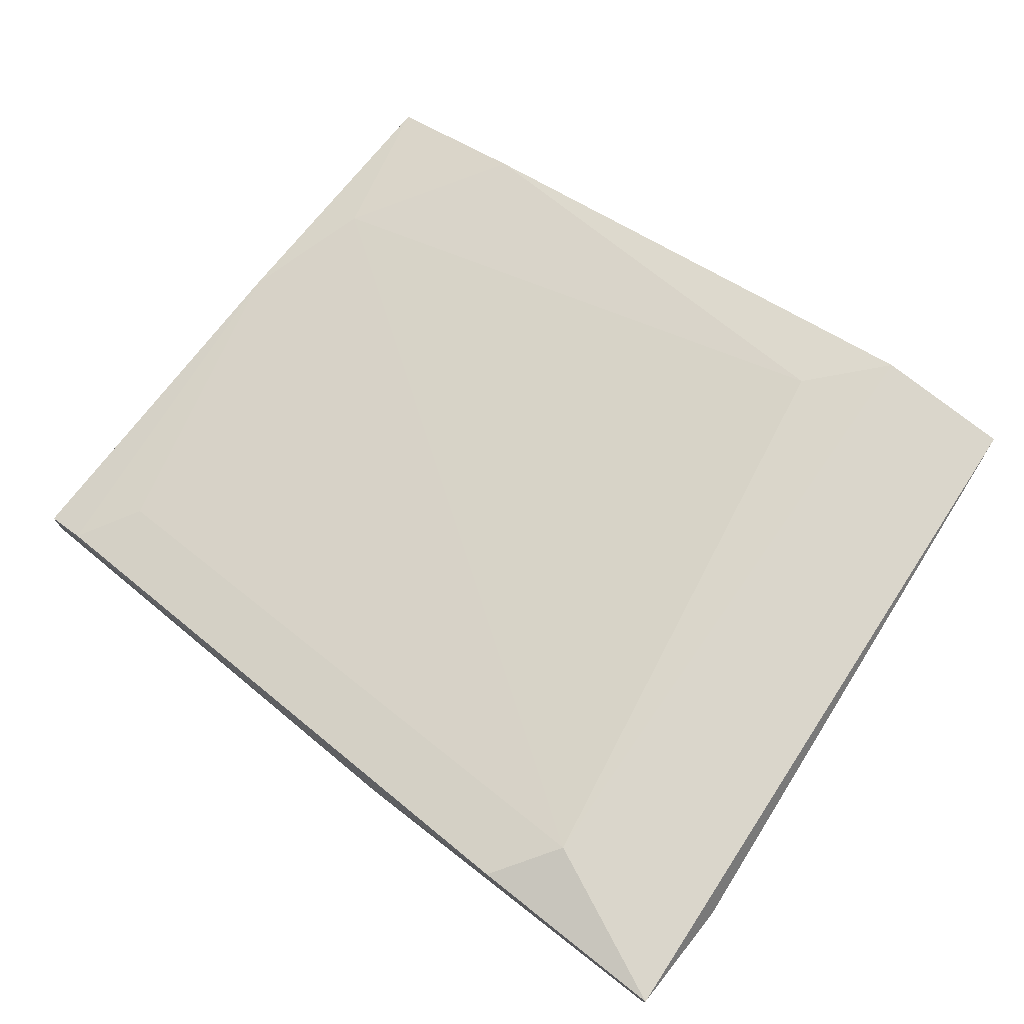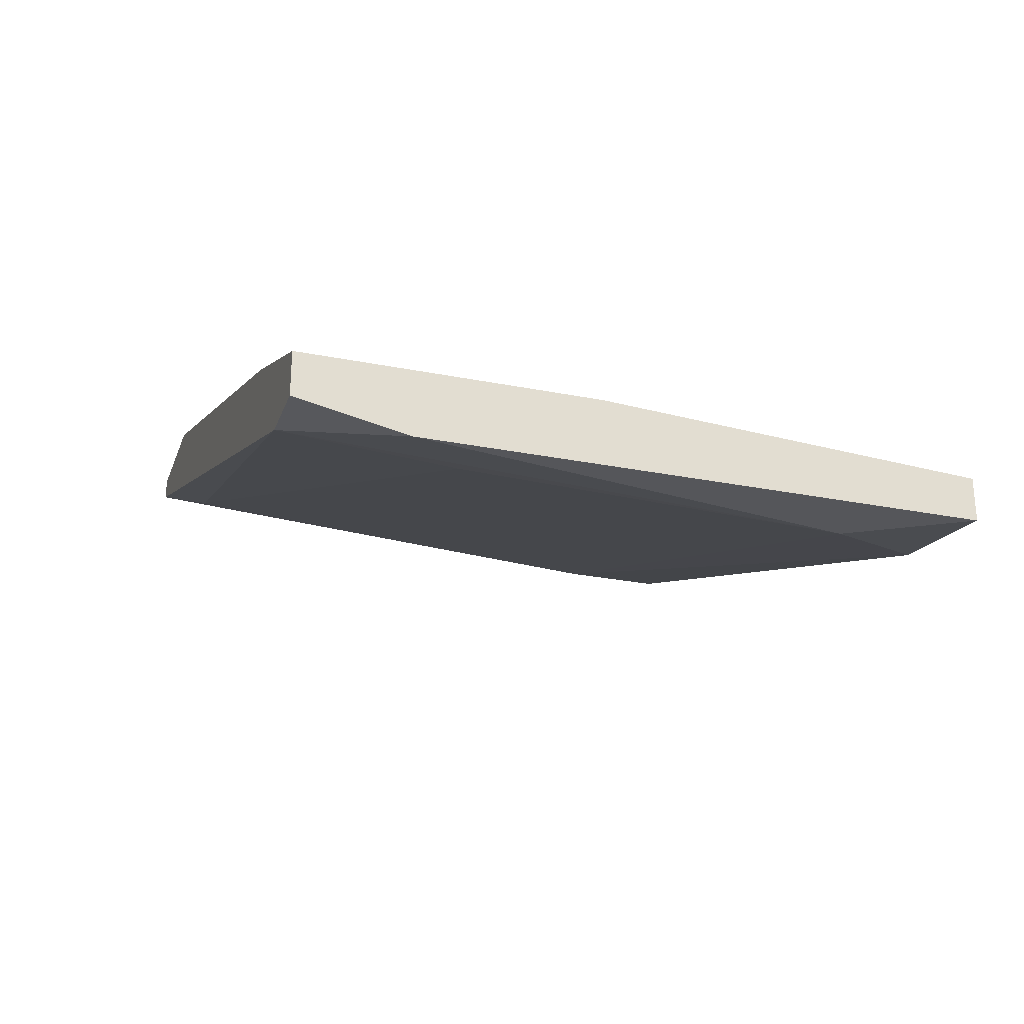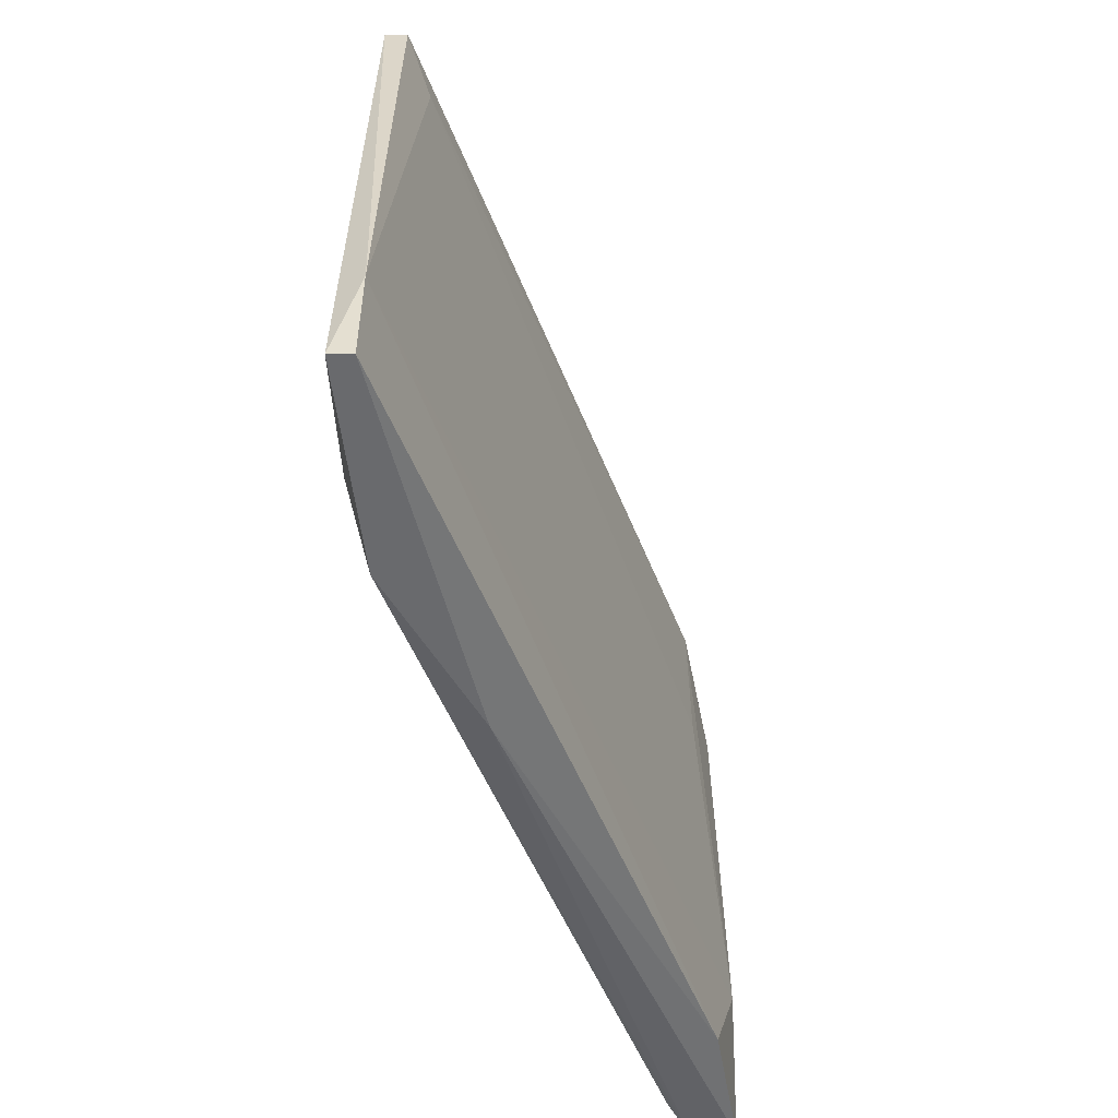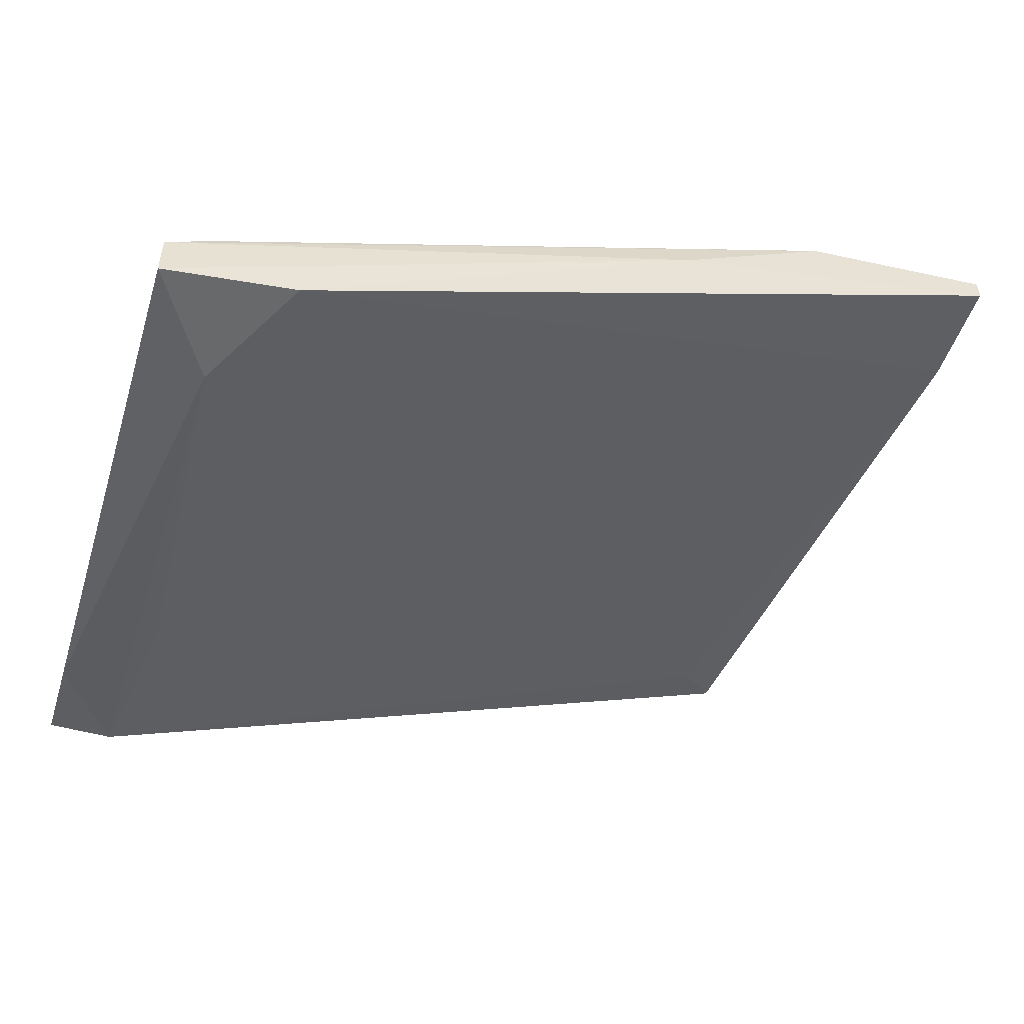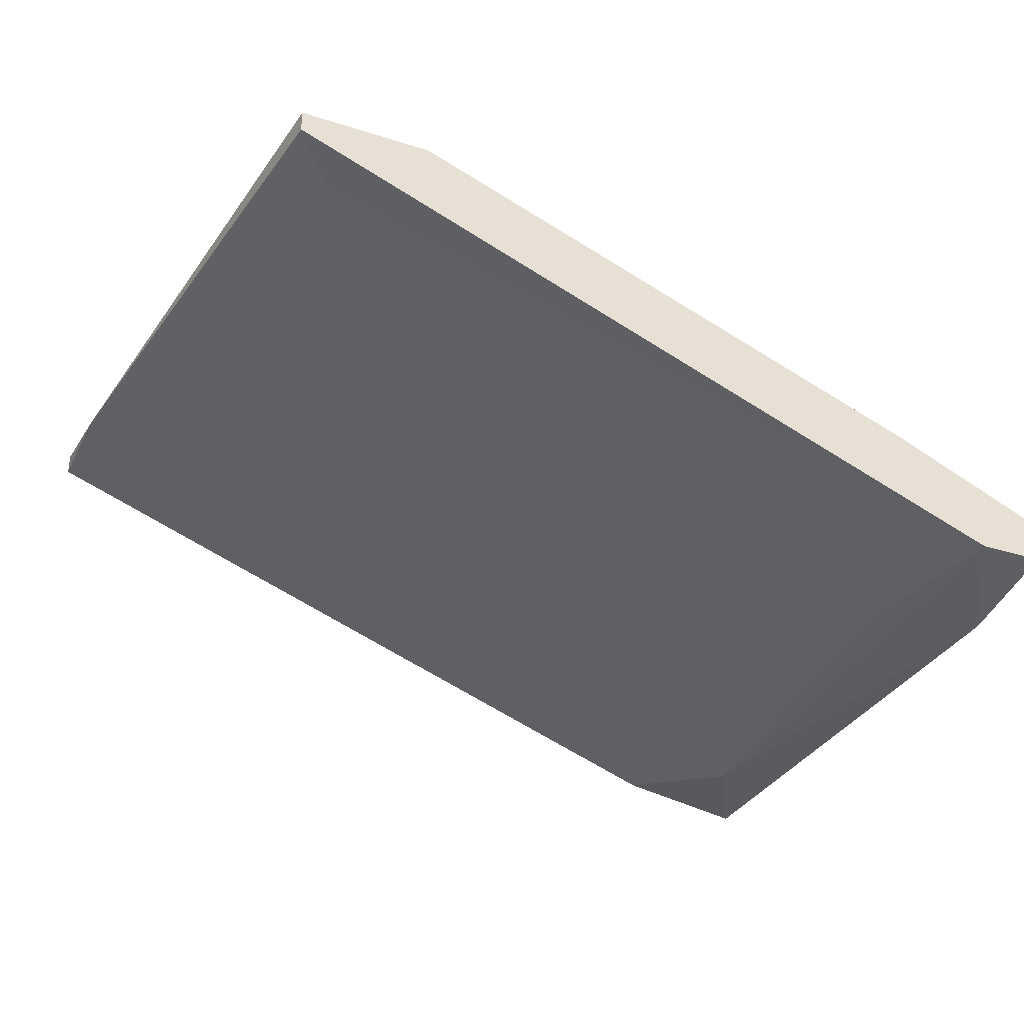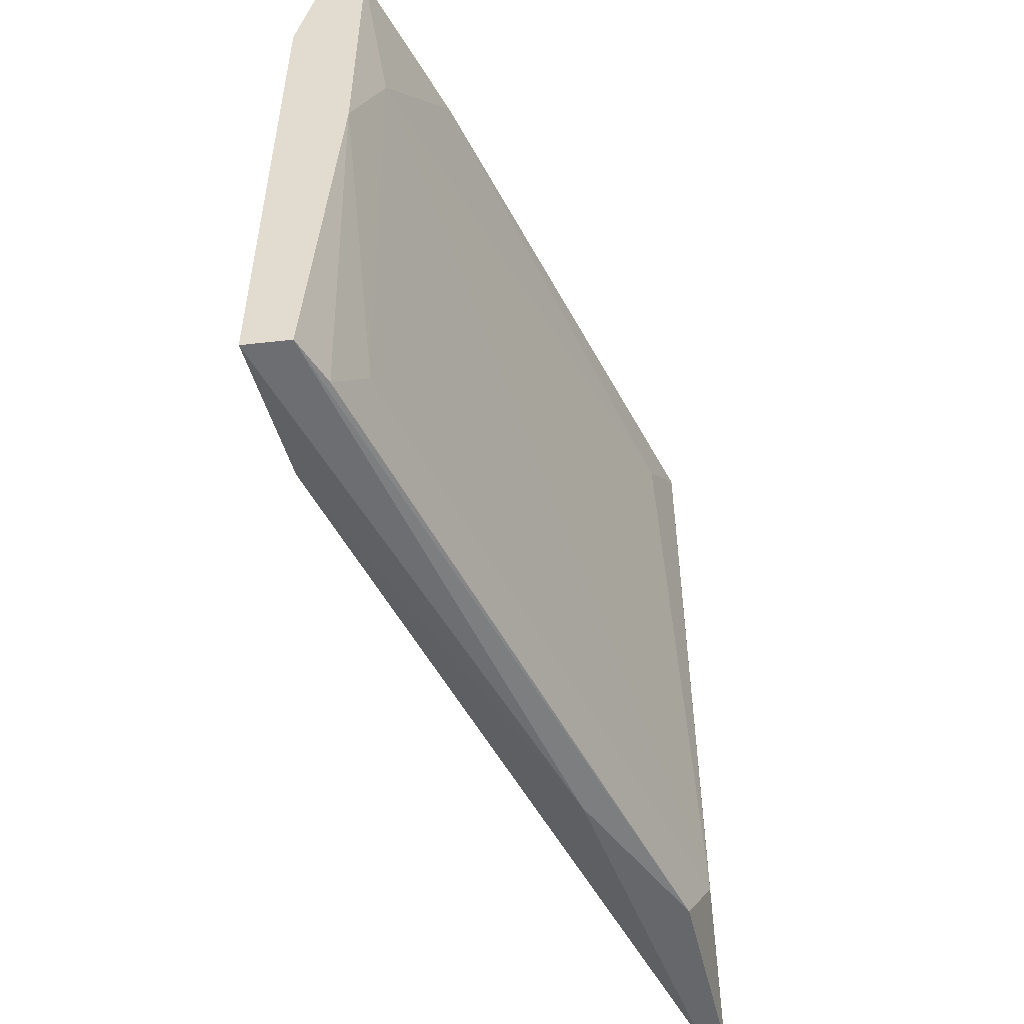
<metadata>
{"format":"obj","ext":"obj","renderer":"f3d","projection":"perspective","resolution":1024,"background":"white","views":[{"elev":73.8,"azim":-141.2,"up":"+Y"},{"elev":-25.9,"azim":72.2,"up":"+Y"},{"elev":-53.1,"azim":-89.7,"up":"+Z"},{"elev":-49.5,"azim":162.7,"up":"+Y"},{"elev":-32.5,"azim":-23.9,"up":"+Y"},{"elev":-52.0,"azim":96.9,"up":"+Z"}]}
</metadata>
<code>
v -0.009226 0.01422 -0.03119
v -0.009226 0.01552 -0.03119
v -0.004065 0.01552 -0.06733
v -0.006648 0.01293 -0.03377
v 0.007555 0.00906 -0.07121
v 0.002389 0.01422 -0.03506
v 0.02949 0.003898 -0.03119
v 0.03853 -0.00385 -0.06991
v 0.03853 -0.00385 -0.03764
v 0.03853 -0.002557 -0.03119
v 0.03853 -0.001266 -0.06991
v 0.03853 2.5e-05 -0.04797
v 0.03853 2.5e-05 -0.03119
v 0.03595 0.001316 -0.04023
v 0.03595 2.5e-05 -0.06991
v -0.01311 0.01422 -0.07121
v -0.01311 0.01422 -0.06475
v -0.01311 0.01552 -0.07121
v -0.001483 0.01422 -0.07121
v -0.001483 0.01552 -0.03119
v 0.03336 0.001316 -0.06604
v 0.03336 -0.002557 -0.04152
v 0.03078 -0.002557 -0.06991
v 0.03465 -0.00385 -0.06346
v 0.03465 -0.002557 -0.03119
f 9 13 10
f 7 1 25
f 1 7 20
f 7 25 13
f 16 17 18
f 20 3 18
f 13 8 12
f 25 24 9
f 8 13 9
f 24 8 9
f 3 15 19
f 16 18 19
f 18 3 19
f 17 16 23
f 24 17 23
f 8 24 23
f 20 7 6
f 3 20 6
f 17 1 2
f 1 20 2
f 18 17 2
f 20 18 2
f 1 17 4
f 25 1 4
f 15 12 11
f 12 8 11
f 19 15 11
f 19 11 5
f 16 19 5
f 23 16 5
f 8 23 5
f 11 8 5
f 17 24 22
f 24 25 22
f 4 17 22
f 25 4 22
f 7 13 14
f 13 12 14
f 6 7 14
f 3 6 14
f 15 3 21
f 12 15 21
f 3 14 21
f 14 12 21
f 13 25 10
f 25 9 10

</code>
